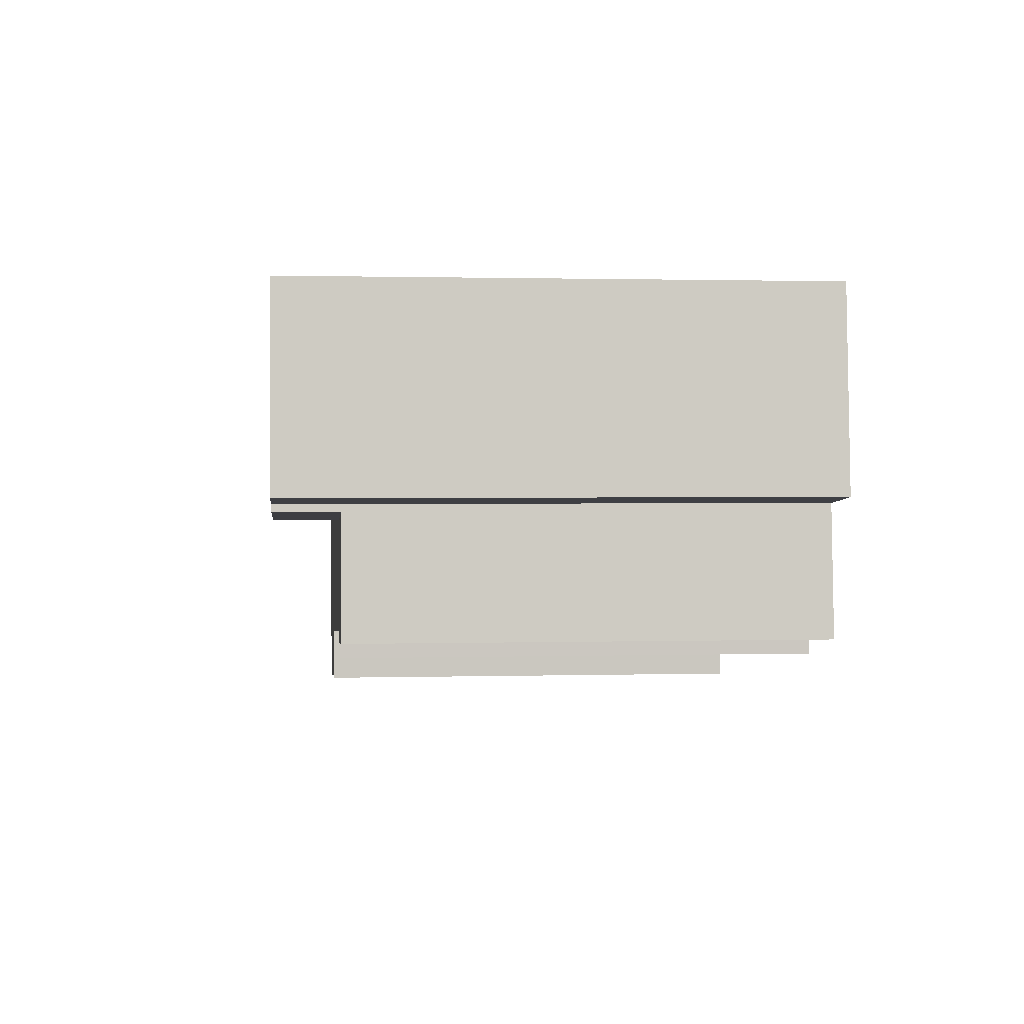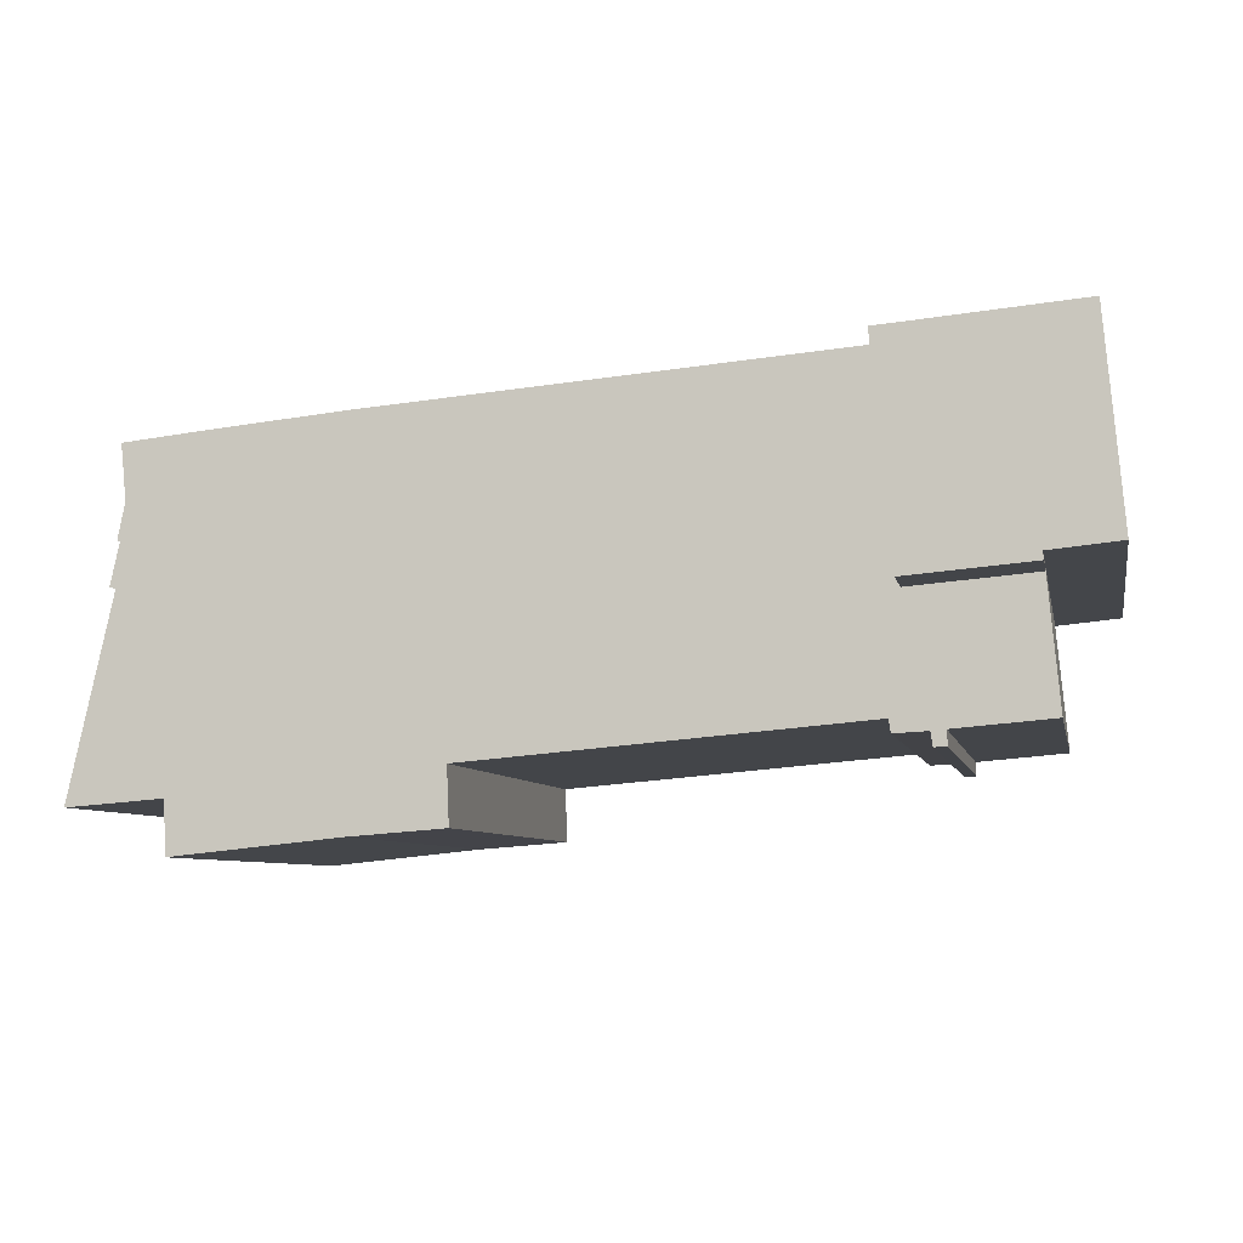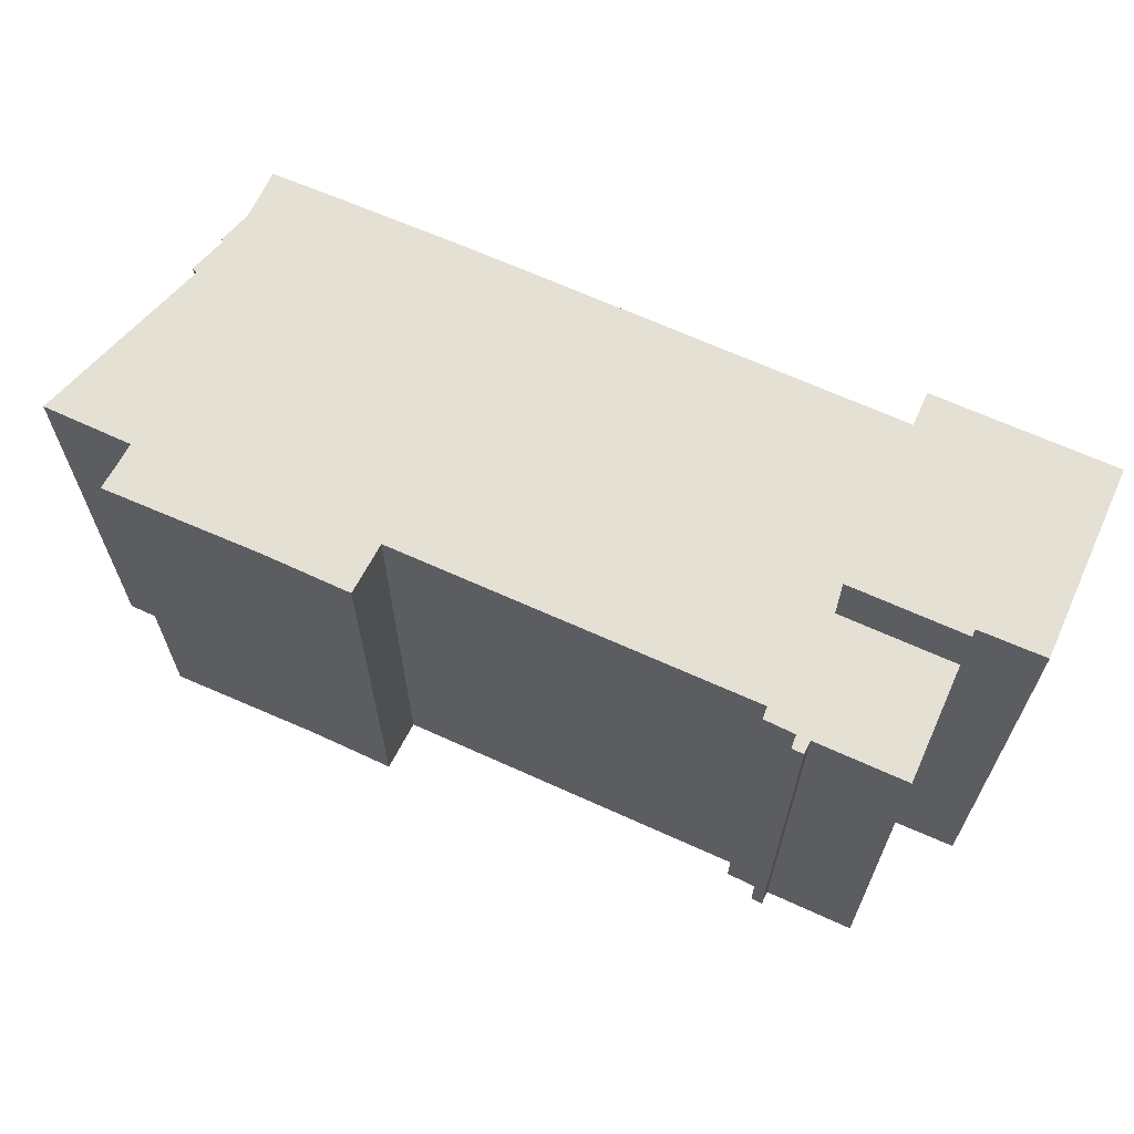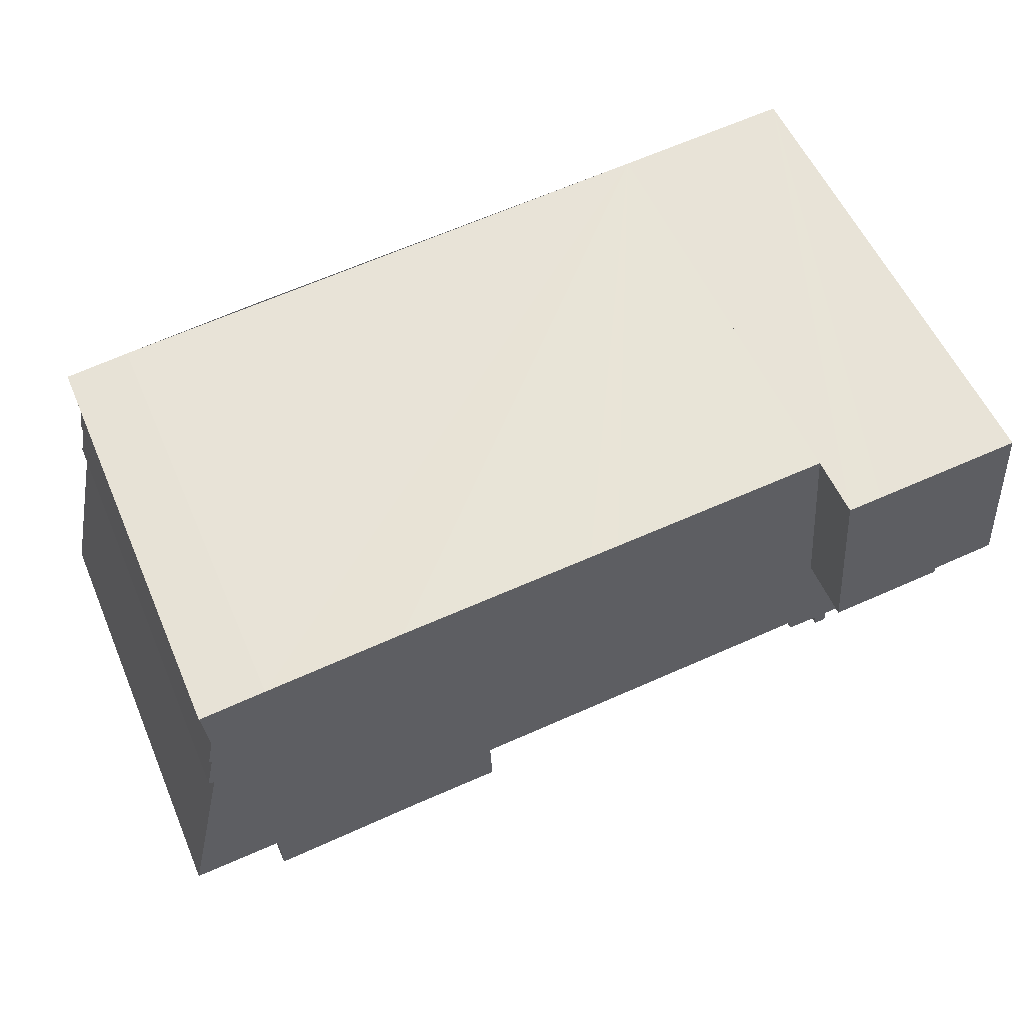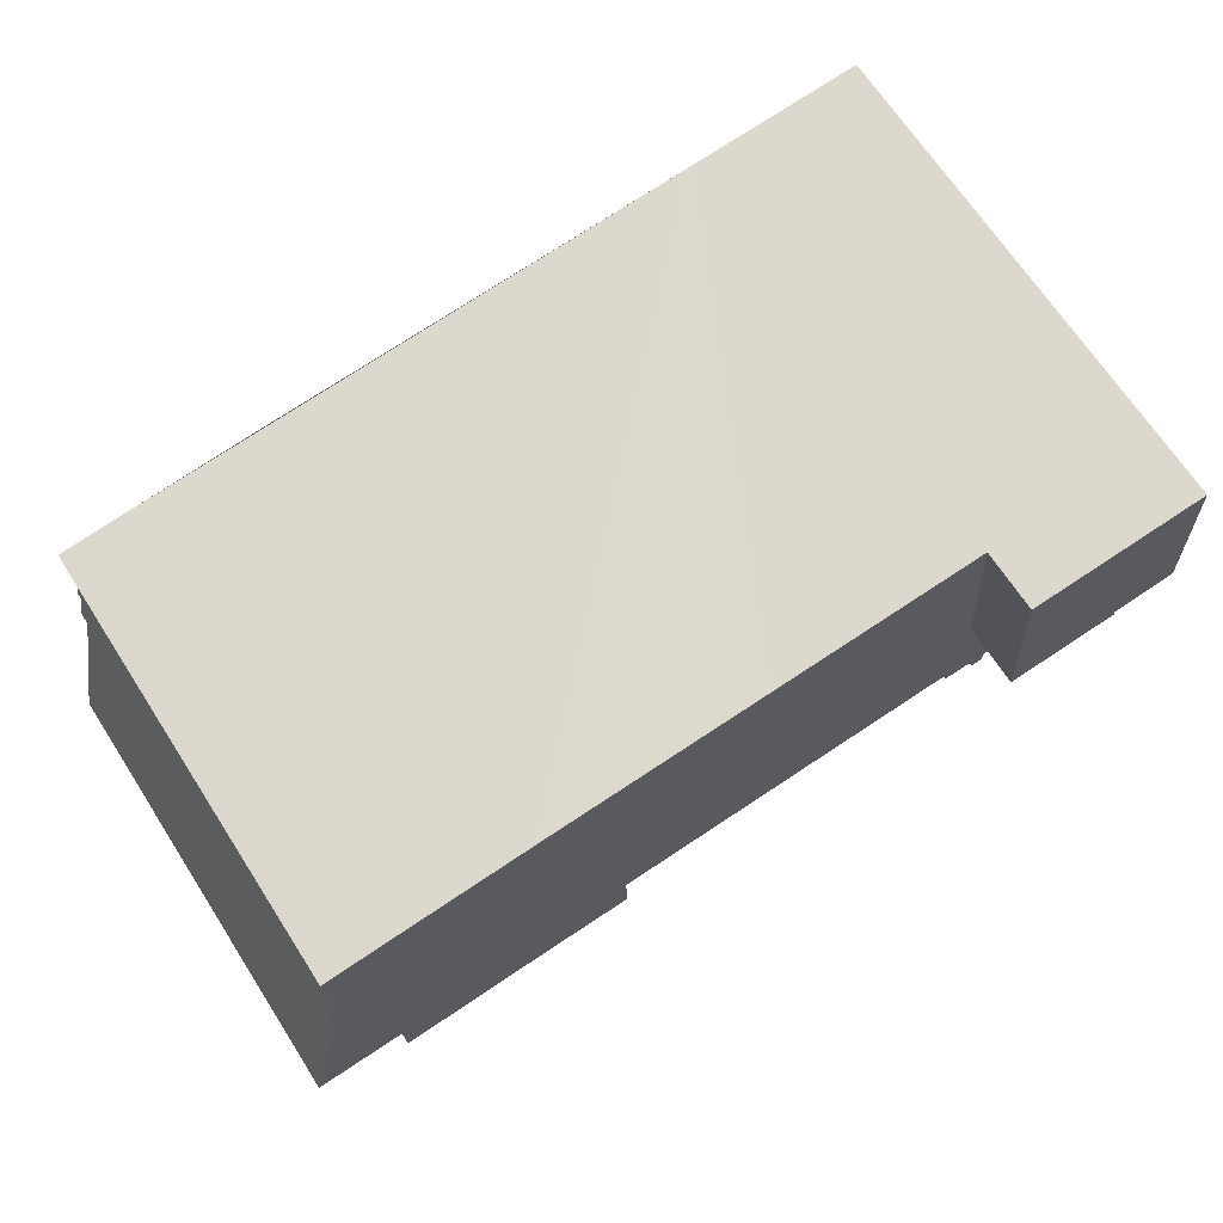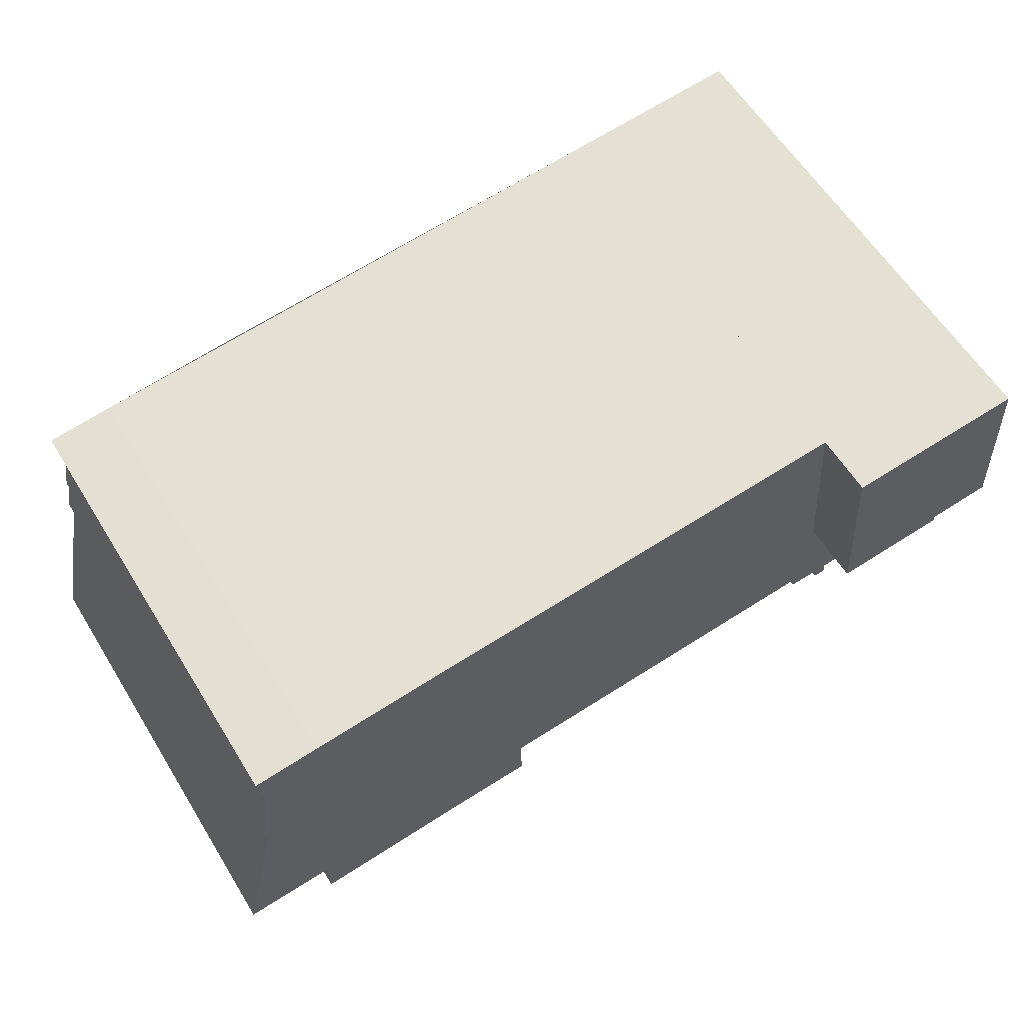
<metadata>
{"format":"obj","ext":"obj","renderer":"f3d","projection":"perspective","resolution":1024,"background":"white","views":[{"elev":1.3,"azim":-95.9,"up":"+Z"},{"elev":-6.8,"azim":-168.7,"up":"+Z"},{"elev":65.3,"azim":-150.4,"up":"+Y"},{"elev":55.3,"azim":156.8,"up":"+Z"},{"elev":68.1,"azim":147.1,"up":"+Z"},{"elev":60.5,"azim":148.2,"up":"+Z"}]}
</metadata>
<code>
v  6.504 18.53 -5.776
v  7.403 18.53 -0.978
v  6.967 18.53 -5.8
v  2.65 18.53 -0.57
v  6.42 18.53 -6.315
v  5.959 18.53 -5.724
v  5.932 18.53 -6.292
v  2.2 18.53 -5.406
v  26.58 18.53 -9.142
v  33.13 18.53 -8.806
v  33.11 18.53 -9.811
v  33.18 18.53 -7.761
v  32.37 18.53 5.243
v  26.56 18.53 5.809
v  22.86 18.53 -8.859
v  22.95 18.53 -6.659
v  18.45 18.53 6.47
v  18.63 18.53 -6.281
v  17.23 18.53 -6.159
v  17.23 18.53 6.568
v  7.872 18.53 -5.34
v  8.153 18.53 7.308
v  7.794 18.53 -5.843
v  35.87 18.53 -3.422
v  36.91 18.53 -8.051
v  35.18 18.53 -0.325
v  35.06 18.53 1.367
v  34.89 18.53 2.815
v  34.92 18.53 3.144
v  35.06 18.53 4.594
v  34.51 18.53 5.017
v  35.12 18.53 4.952
v  35.17 18.53 1.417
v  35.41 18.53 -0.242
v  6.504 3.537e-16 -5.776
v  6.42 3.867e-16 -6.315
v  35.12 -3.032e-16 4.952
v  35.06 -2.813e-16 4.594
v  34.89 -1.724e-16 2.815
v  34.92 -1.925e-16 3.144
v  35.17 -8.677e-17 1.417
v  35.06 -8.37e-17 1.367
v  35.41 1.482e-17 -0.242
v  35.18 1.99e-17 -0.325
v  36.91 4.93e-16 -8.051
v  35.87 2.095e-16 -3.422
v  33.18 4.752e-16 -7.761
v  33.13 5.392e-16 -8.806
v  33.11 6.008e-16 -9.811
v  7.872 3.27e-16 -5.34
v  7.794 3.578e-16 -5.843
v  5.932 3.853e-16 -6.292
v  5.959 3.505e-16 -5.724
v  2.2 3.31e-16 -5.406
v  26.58 5.598e-16 -9.142
v  22.86 5.425e-16 -8.859
v  22.95 4.077e-16 -6.659
v  17.23 3.771e-16 -6.159
v  18.63 3.846e-16 -6.281
v  6.967 3.551e-16 -5.8
v  2.65 3.49e-17 -0.57
v  7.403 5.989e-17 -0.978
v  8.153 -4.475e-16 7.308
v  32.37 -3.21e-16 5.243
v  17.23 -4.022e-16 6.568
v  18.45 -3.962e-16 6.47
v  26.56 -3.557e-16 5.809
v  34.51 -3.072e-16 5.017
v  2.65 21.09 -0.57
v  8.153 21.09 7.308
v  7.403 21.09 -0.978
v  2.678 21.09 -0.265
v  0 21.09 1.291e-15
v  0.238 21.09 2.629
v  6.761 21.09 7.421
v  0.718 21.09 7.937
v  0 0 0
v  0.718 -4.86e-16 7.937
v  0.238 -1.61e-16 2.629
v  2.678 1.623e-17 -0.265
v  6.761 -4.544e-16 7.421
g defaultobject
f 1 2 3
f 2 1 4
f 4 1 5
f 4 5 6
f 6 5 7
f 4 6 8
f 9 10 11
f 10 9 12
f 12 9 13
f 13 9 14
f 14 9 15
f 14 15 16
f 14 16 17
f 17 16 18
f 17 18 19
f 17 19 20
f 20 19 21
f 20 21 22
f 22 21 23
f 22 23 3
f 22 3 2
f 12 24 25
f 24 12 26
f 26 12 27
f 27 12 28
f 28 12 29
f 29 12 30
f 30 12 31
f 31 12 13
f 31 32 30
f 28 33 27
f 27 34 26
f 35 5 1
f 5 35 36
f 37 30 32
f 30 37 38
f 38 29 30
f 29 38 28
f 28 38 39
f 39 38 40
f 39 33 28
f 33 39 41
f 42 34 27
f 34 42 43
f 44 24 26
f 24 44 25
f 25 44 45
f 45 44 46
f 47 10 12
f 10 47 48
f 48 11 10
f 11 48 49
f 50 23 21
f 23 50 51
f 36 7 5
f 7 36 52
f 53 8 6
f 8 53 54
f 43 26 34
f 26 43 44
f 45 12 25
f 12 45 47
f 49 9 11
f 9 49 55
f 55 15 9
f 15 55 56
f 57 18 16
f 18 57 19
f 19 57 21
f 21 57 50
f 50 57 58
f 58 57 59
f 3 35 1
f 35 3 23
f 35 23 60
f 60 23 51
f 52 6 7
f 6 52 53
f 54 4 8
f 4 54 61
f 62 22 2
f 22 62 63
f 56 16 15
f 16 56 57
f 61 2 4
f 2 61 62
f 63 20 22
f 20 63 17
f 17 63 14
f 14 63 13
f 13 63 64
f 64 63 65
f 64 65 66
f 64 66 67
f 64 31 13
f 31 64 32
f 32 64 37
f 37 64 68
f 41 27 33
f 27 41 42
f 36 53 52
f 53 36 35
f 55 57 56
f 57 55 49
f 57 49 48
f 57 48 47
f 57 47 45
f 53 61 54
f 61 53 35
f 61 35 60
f 61 60 51
f 61 51 50
f 61 50 58
f 61 58 59
f 61 59 57
f 61 57 45
f 61 45 46
f 61 46 62
f 62 46 63
f 63 46 44
f 63 44 43
f 63 43 42
f 63 42 41
f 63 41 39
f 63 39 40
f 63 40 38
f 63 38 65
f 65 38 37
f 65 37 66
f 66 37 67
f 67 37 64
f 64 37 68
f 69 70 71
f 70 69 72
f 70 72 73
f 70 73 74
f 70 74 75
f 75 74 76
f 77 74 73
f 74 77 76
f 76 77 78
f 78 77 79
f 61 72 69
f 72 61 80
f 78 75 76
f 75 78 70
f 70 78 63
f 63 78 81
f 63 71 70
f 71 63 62
f 62 69 71
f 69 62 61
f 80 73 72
f 73 80 77
f 79 81 78
f 81 79 77
f 81 77 63
f 63 77 80
f 63 80 62
f 62 80 61

</code>
